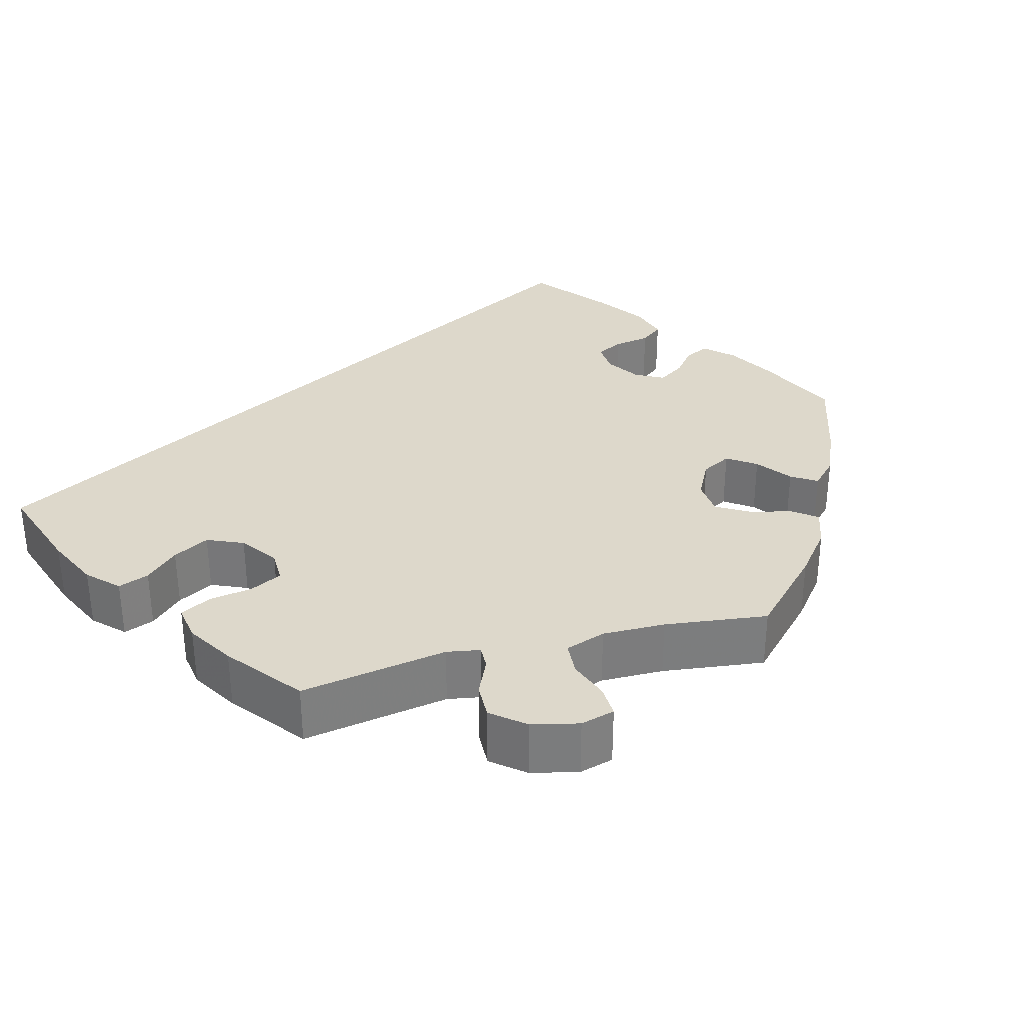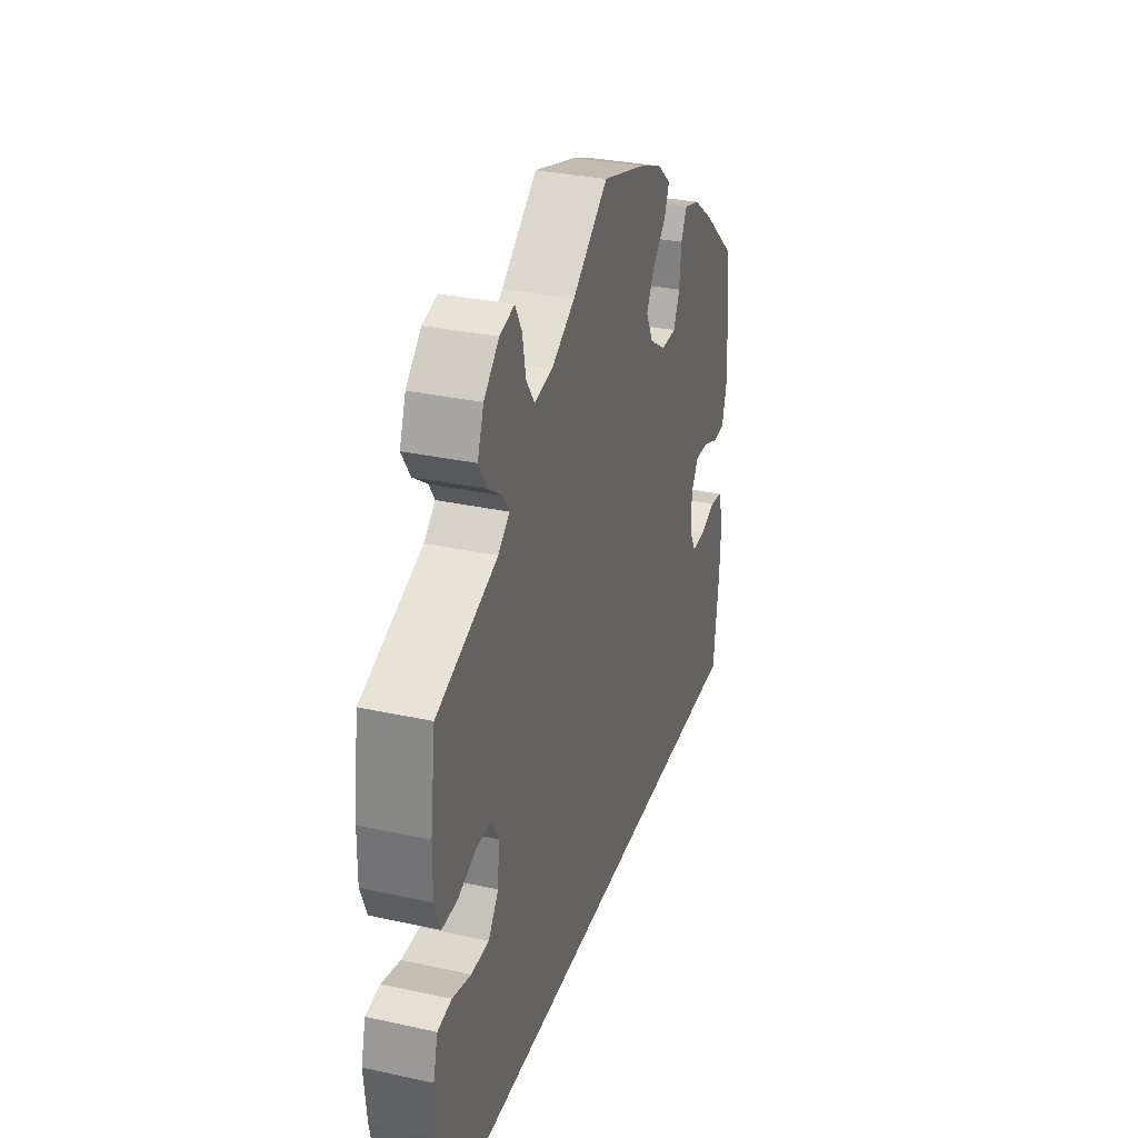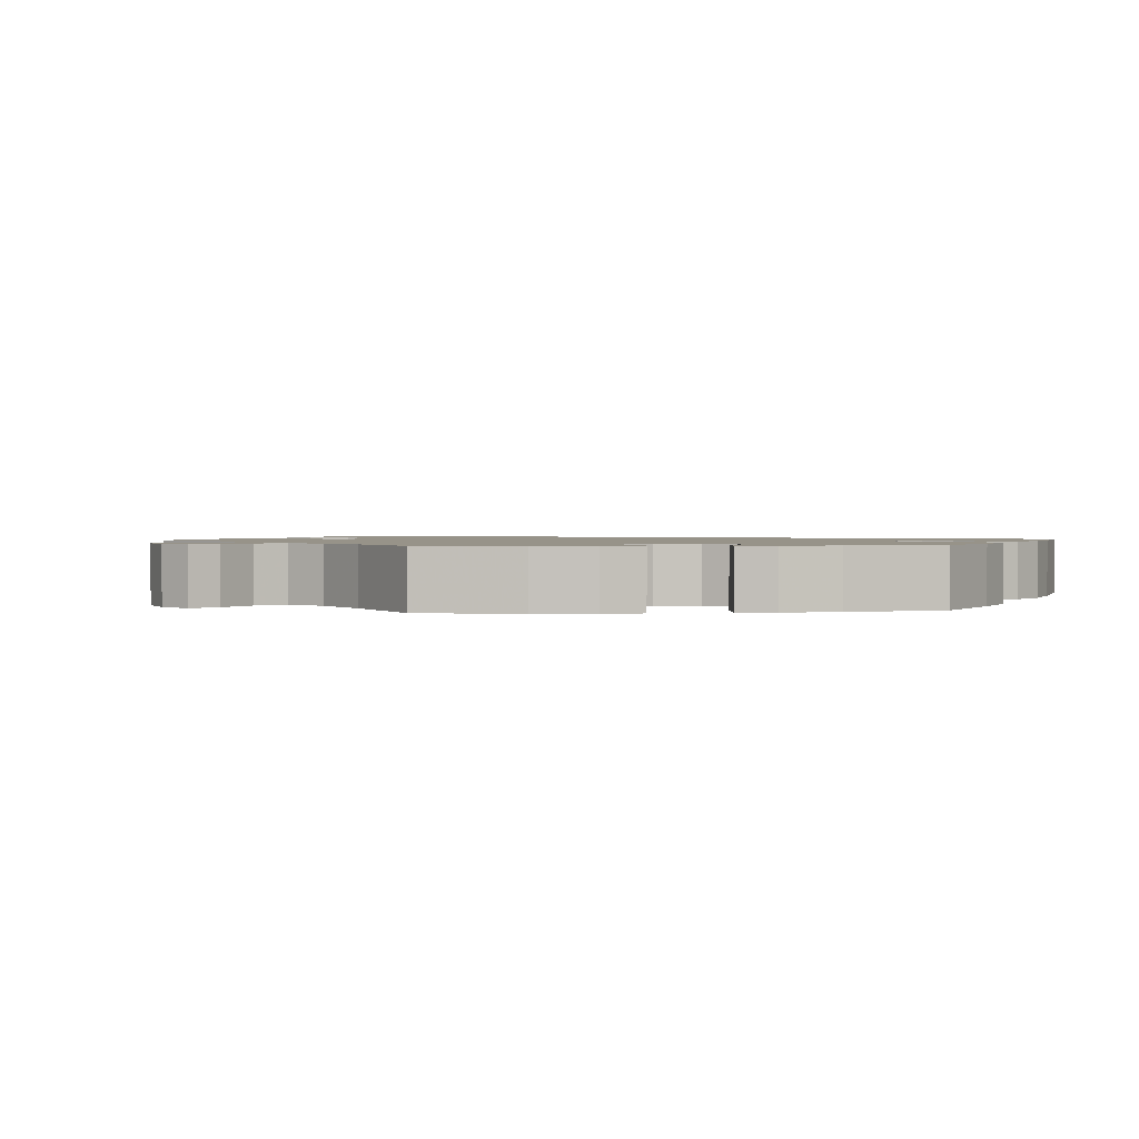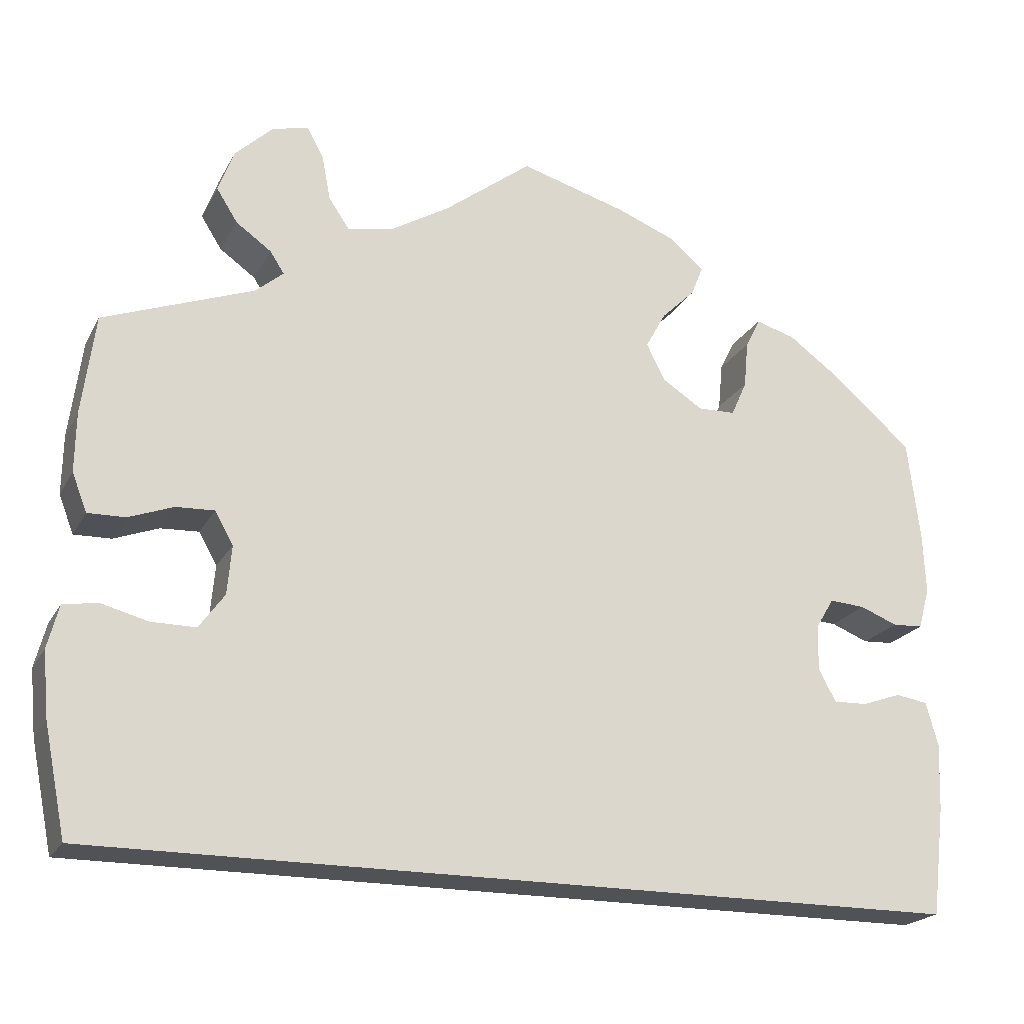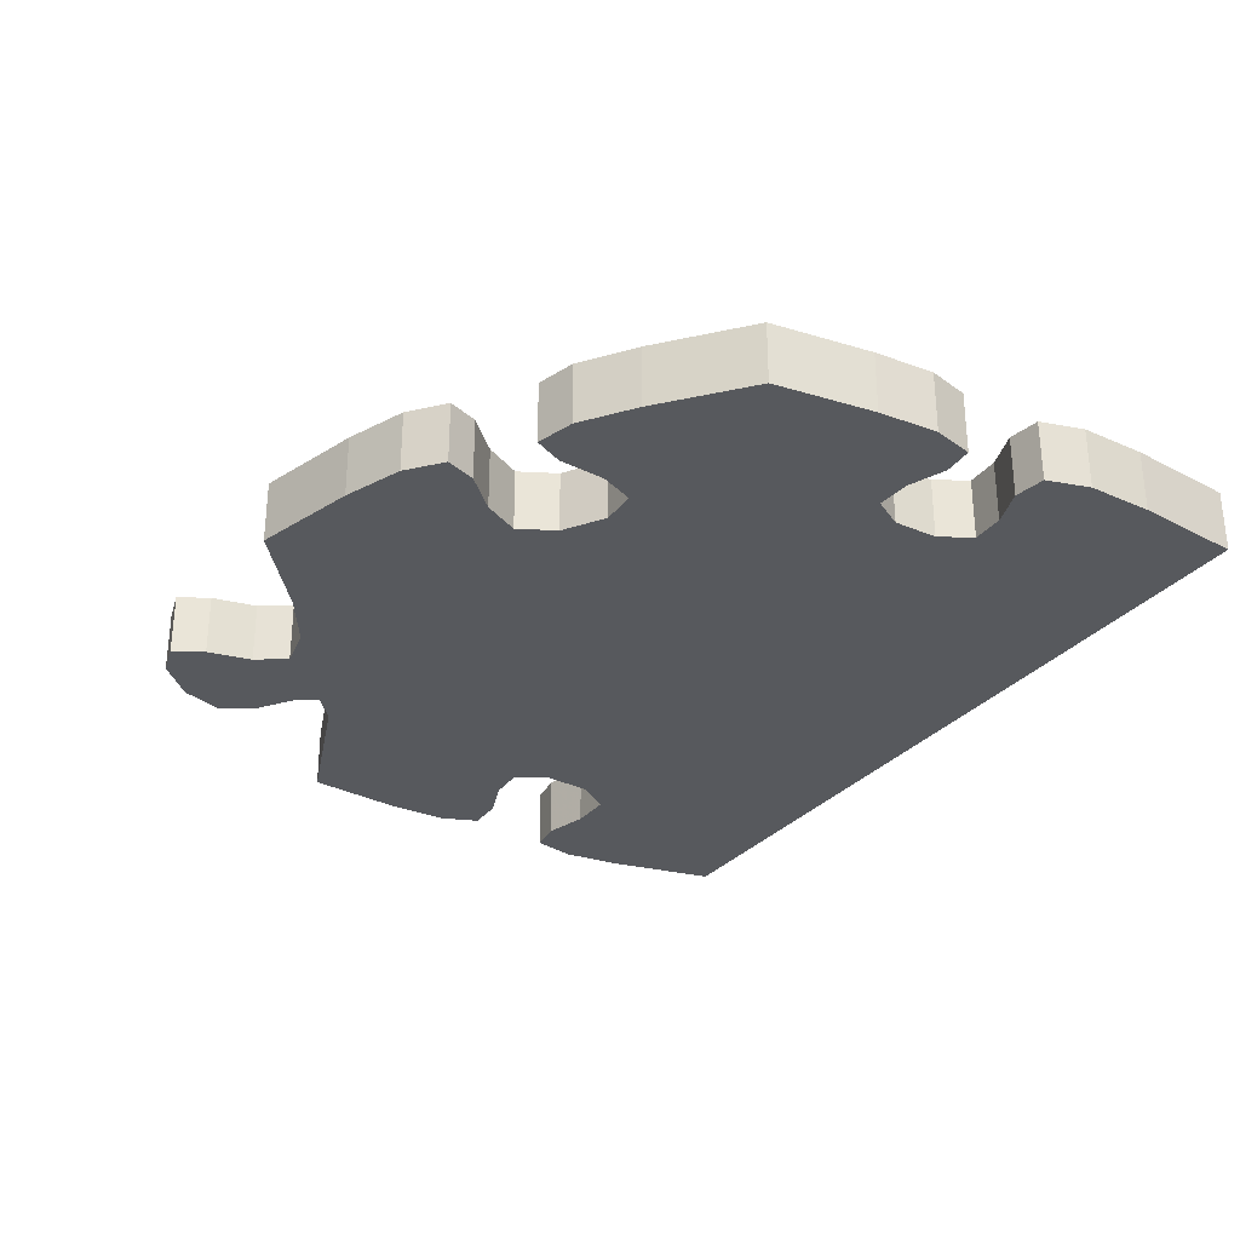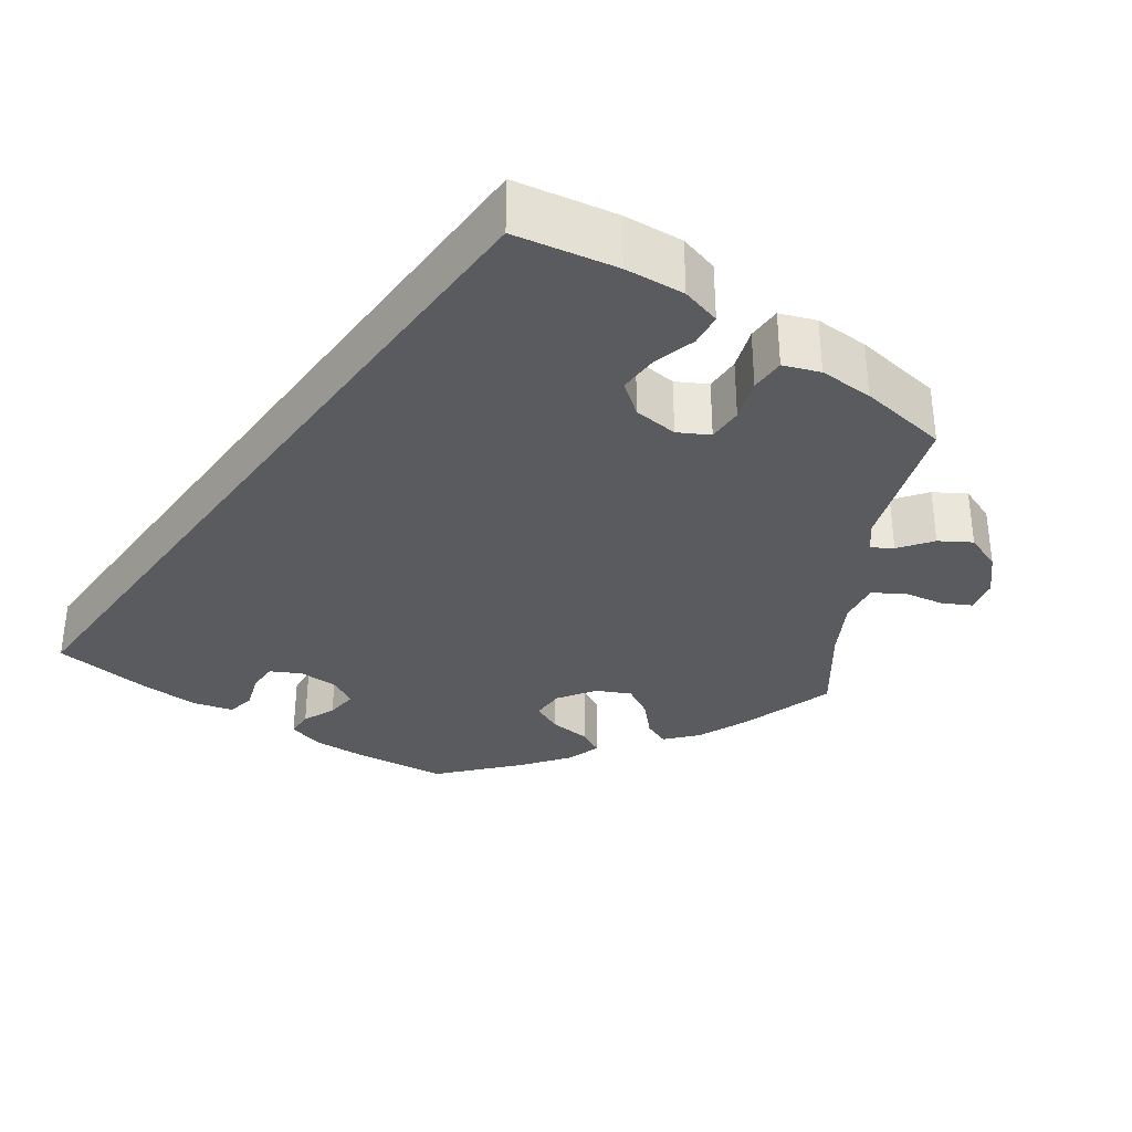
<metadata>
{"format":"obj","ext":"obj","renderer":"f3d","projection":"perspective","resolution":1024,"background":"white","views":[{"elev":31.5,"azim":-45.4,"up":"+Y"},{"elev":31.3,"azim":-72.7,"up":"+Z"},{"elev":1.5,"azim":23.6,"up":"+Y"},{"elev":-20.9,"azim":-21.5,"up":"+Z"},{"elev":-29.5,"azim":58.9,"up":"+Y"},{"elev":-32.5,"azim":-126.2,"up":"+Y"}]}
</metadata>
<code>
v -0.5 0.07 -0.289
v -0.525 0.07 -0.165
v -0.532 0.07 -0.091
v -0.519 0.07 -0.041
v -0.479 0.07 -0.035
v -0.426 0.07 -0.049
v -0.375 0.07 -0.049
v -0.346 0.07 -0.009
v -0.341 0.07 0.047
v -0.362 0.07 0.084
v -0.406 0.07 0.082
v -0.457 0.07 0.063
v -0.5 0.07 0.062
v -0.517 0.07 0.106
v -0.516 0.07 0.174
v -0.501 0.07 0.288
v -0.329 0.07 0.352
v -0.297 0.07 0.379
v -0.313 0.07 0.404
v -0.354 0.07 0.433
v -0.378 0.07 0.471
v -0.36 0.07 0.52
v -0.317 0.07 0.561
v -0.275 0.07 0.572
v -0.256 0.07 0.537
v -0.246 0.07 0.485
v -0.222 0.07 0.45
v -0.17 0.07 0.46
v -0.103 0.07 0.5
v -0.001 0.07 0.578
v 0.121 0.07 0.543
v 0.19 0.07 0.516
v 0.229 0.07 0.483
v 0.215 0.07 0.448
v 0.176 0.07 0.41
v 0.153 0.07 0.368
v 0.174 0.07 0.326
v 0.221 0.07 0.296
v 0.264 0.07 0.297
v 0.282 0.07 0.337
v 0.287 0.07 0.391
v 0.304 0.07 0.425
v 0.349 0.07 0.412
v 0.407 0.07 0.37
v 0.501 0.07 0.289
v 0.515 0.07 0.173
v 0.518 0.07 0.104
v 0.505 0.07 0.057
v 0.47 0.07 0.055
v 0.427 0.07 0.072
v 0.386 0.07 0.075
v 0.365 0.07 0.04
v 0.364 0.07 -0.012
v 0.384 0.07 -0.049
v 0.423 0.07 -0.048
v 0.468 0.07 -0.032
v 0.505 0.07 -0.038
v 0.519 0.07 -0.088
v 0.516 0.07 -0.164
v 0.501 0.07 -0.289
v -0.5 0 -0.289
v -0.525 0 -0.165
v -0.532 0 -0.091
v -0.519 0 -0.041
v -0.479 0 -0.035
v -0.426 0 -0.049
v -0.375 0 -0.049
v -0.346 0 -0.009
v -0.341 0 0.047
v -0.362 0 0.084
v -0.406 0 0.082
v -0.457 0 0.063
v -0.5 0 0.062
v -0.517 0 0.106
v -0.516 0 0.174
v -0.501 0 0.288
v -0.329 0 0.352
v -0.297 0 0.379
v -0.313 0 0.404
v -0.354 0 0.433
v -0.378 0 0.471
v -0.36 0 0.52
v -0.317 0 0.561
v -0.275 0 0.572
v -0.256 0 0.537
v -0.246 0 0.485
v -0.222 0 0.45
v -0.17 0 0.46
v -0.103 0 0.5
v -0.001 0 0.578
v 0.121 0 0.543
v 0.19 0 0.516
v 0.229 0 0.483
v 0.215 0 0.448
v 0.176 0 0.41
v 0.153 0 0.368
v 0.174 0 0.326
v 0.221 0 0.296
v 0.264 0 0.297
v 0.282 0 0.337
v 0.287 0 0.391
v 0.304 0 0.425
v 0.349 0 0.412
v 0.407 0 0.37
v 0.501 0 0.289
v 0.515 0 0.173
v 0.518 0 0.104
v 0.505 0 0.057
v 0.47 0 0.055
v 0.427 0 0.072
v 0.386 0 0.075
v 0.365 0 0.04
v 0.364 0 -0.012
v 0.384 0 -0.049
v 0.423 0 -0.048
v 0.468 0 -0.032
v 0.505 0 -0.038
v 0.519 0 -0.088
v 0.516 0 -0.164
v 0.501 0 -0.289
f 55 56 57 58
f 54 55 58 59
f 47 48 49 50
f 47 50 51
f 46 47 51
f 45 46 51
f 44 45 51 52
f 40 41 42 43
f 39 40 43 44
f 32 33 34 35
f 32 35 36
f 29 30 31 32
f 28 29 32 36
f 27 28 36 37
f 23 24 25 26
f 23 26 27
f 22 23 27
f 19 20 21 22
f 18 19 22 27
f 14 15 16 17
f 14 17 18
f 11 12 13 14
f 10 11 14 18
f 9 10 18 27
f 3 4 5 6
f 3 6 7
f 2 3 7
f 1 2 7
f 54 59 60 1
f 39 44 52
f 38 39 52 53
f 37 38 53
f 8 9 27 37
f 8 37 53 54
f 1 7 8 54
f 118 117 116 115
f 119 118 115 114
f 110 109 108 107
f 111 110 107
f 111 107 106
f 111 106 105
f 112 111 105 104
f 103 102 101 100
f 104 103 100 99
f 95 94 93 92
f 96 95 92
f 92 91 90 89
f 96 92 89 88
f 97 96 88 87
f 86 85 84 83
f 87 86 83
f 87 83 82
f 82 81 80 79
f 87 82 79 78
f 77 76 75 74
f 78 77 74
f 74 73 72 71
f 78 74 71 70
f 87 78 70 69
f 66 65 64 63
f 67 66 63
f 67 63 62
f 67 62 61
f 61 120 119 114
f 112 104 99
f 113 112 99 98
f 113 98 97
f 97 87 69 68
f 114 113 97 68
f 114 68 67 61
f 1 61 62 2
f 2 62 63 3
f 3 63 64 4
f 4 64 65 5
f 5 65 66 6
f 6 66 67 7
f 7 67 68 8
f 8 68 69 9
f 9 69 70 10
f 10 70 71 11
f 11 71 72 12
f 12 72 73 13
f 13 73 74 14
f 14 74 75 15
f 15 75 76 16
f 16 76 77 17
f 17 77 78 18
f 18 78 79 19
f 19 79 80 20
f 20 80 81 21
f 21 81 82 22
f 22 82 83 23
f 23 83 84 24
f 24 84 85 25
f 25 85 86 26
f 26 86 87 27
f 27 87 88 28
f 28 88 89 29
f 29 89 90 30
f 30 90 91 31
f 31 91 92 32
f 32 92 93 33
f 33 93 94 34
f 34 94 95 35
f 35 95 96 36
f 36 96 97 37
f 37 97 98 38
f 38 98 99 39
f 39 99 100 40
f 40 100 101 41
f 41 101 102 42
f 42 102 103 43
f 43 103 104 44
f 44 104 105 45
f 45 105 106 46
f 46 106 107 47
f 47 107 108 48
f 48 108 109 49
f 49 109 110 50
f 50 110 111 51
f 51 111 112 52
f 52 112 113 53
f 53 113 114 54
f 54 114 115 55
f 55 115 116 56
f 56 116 117 57
f 57 117 118 58
f 58 118 119 59
f 59 119 120 60
f 60 120 61 1

</code>
